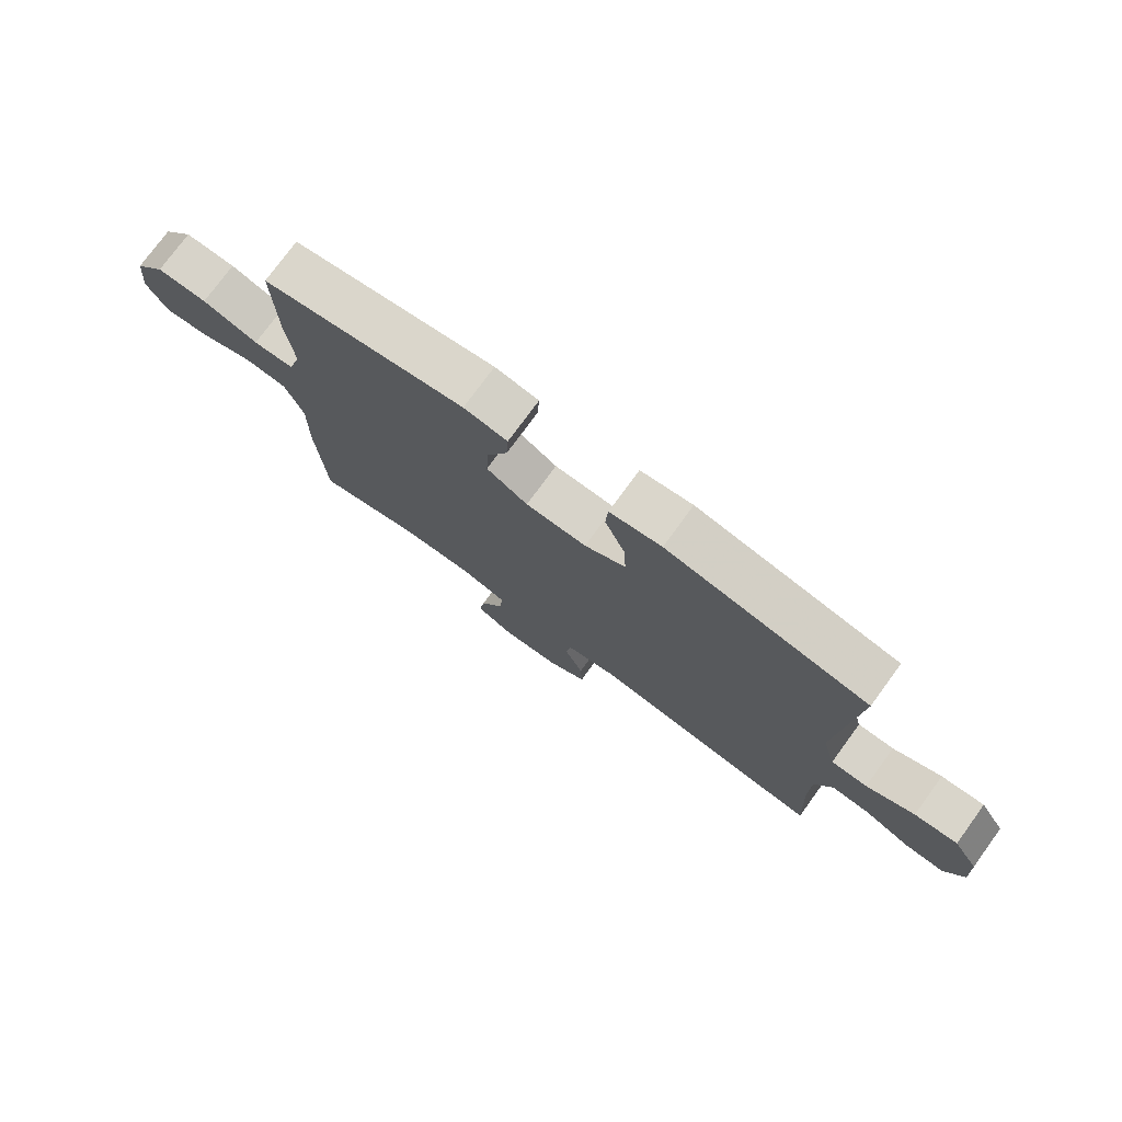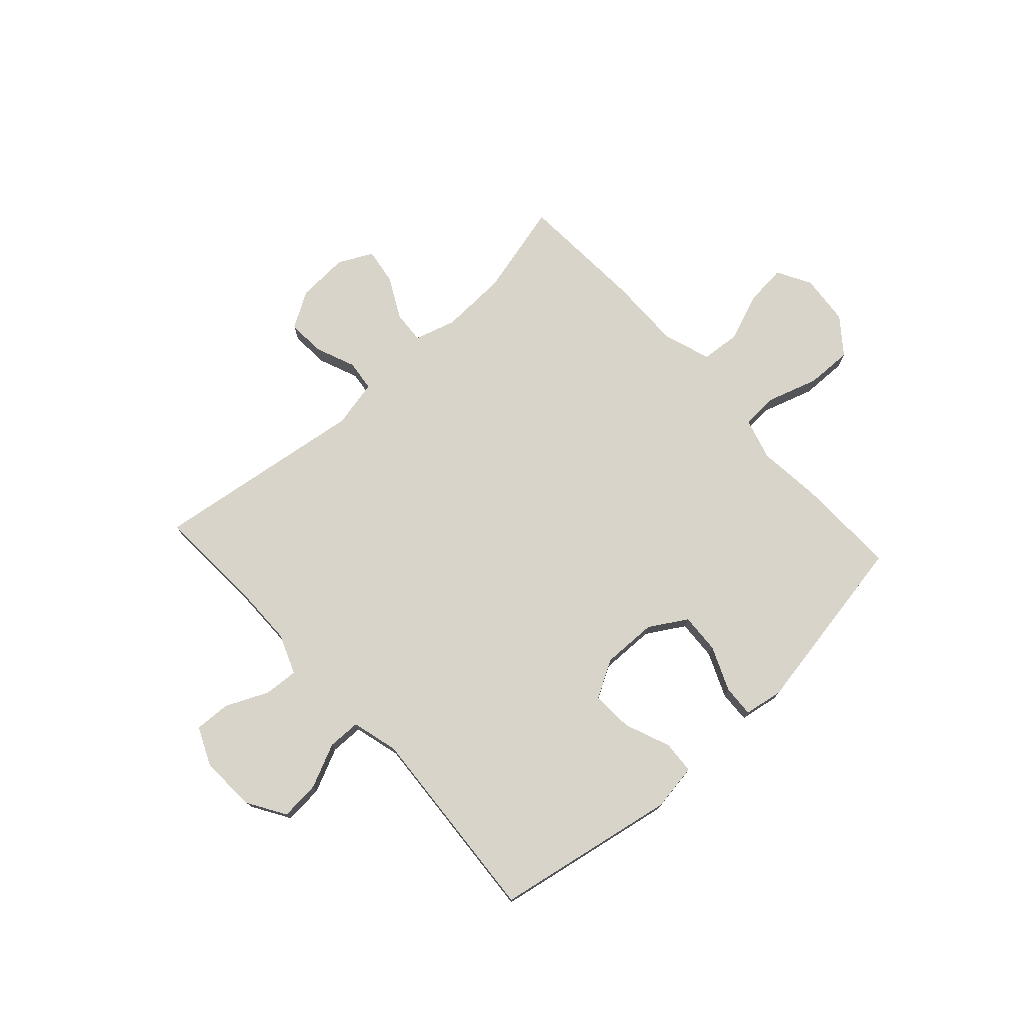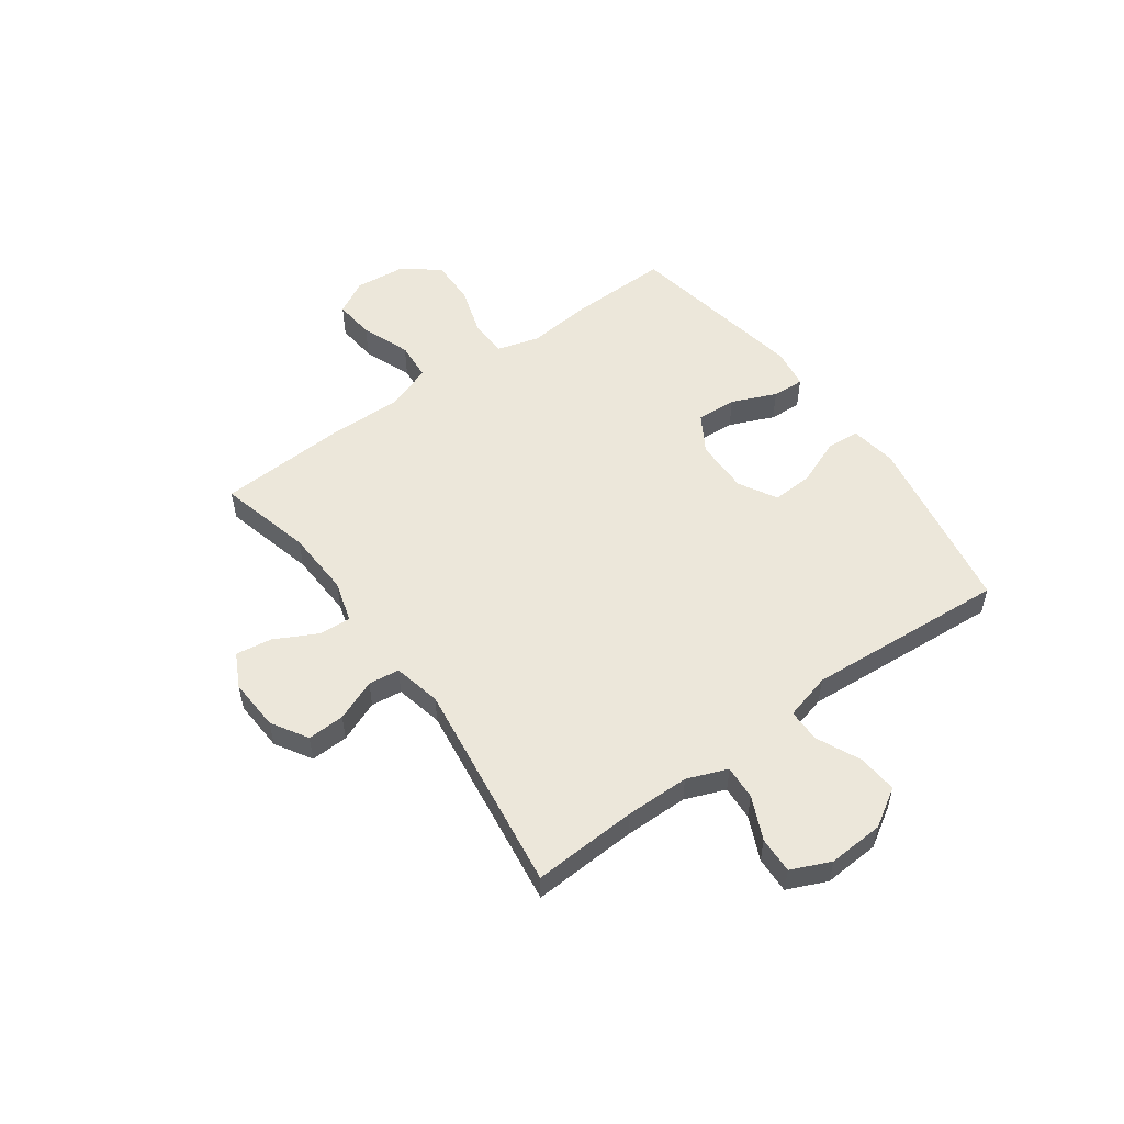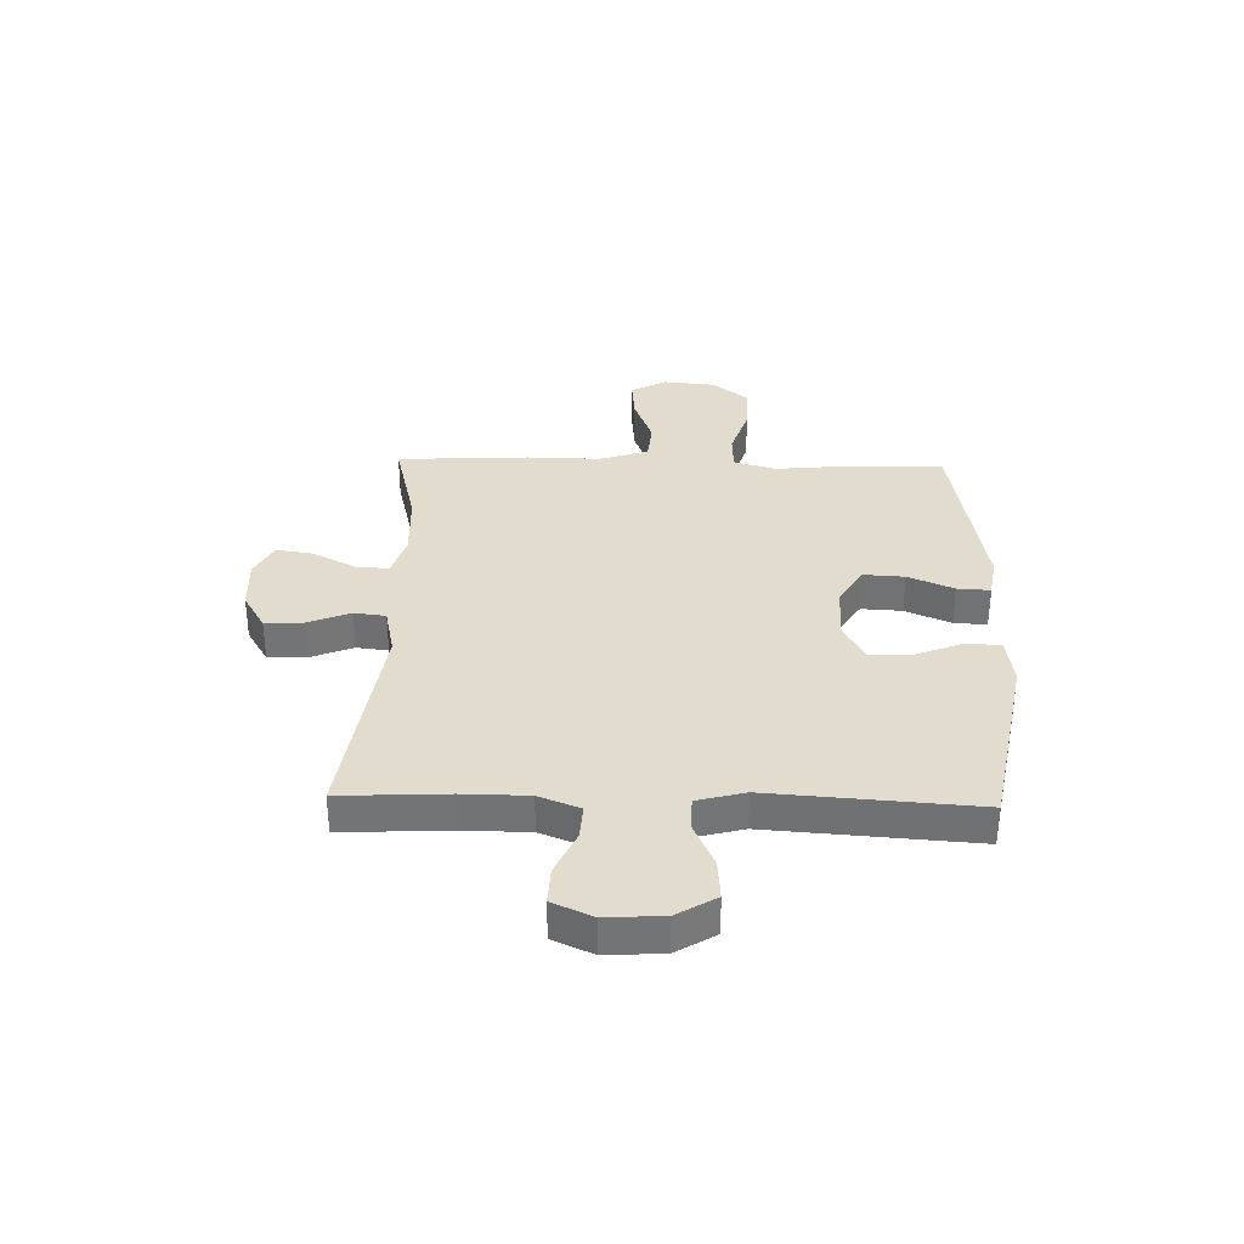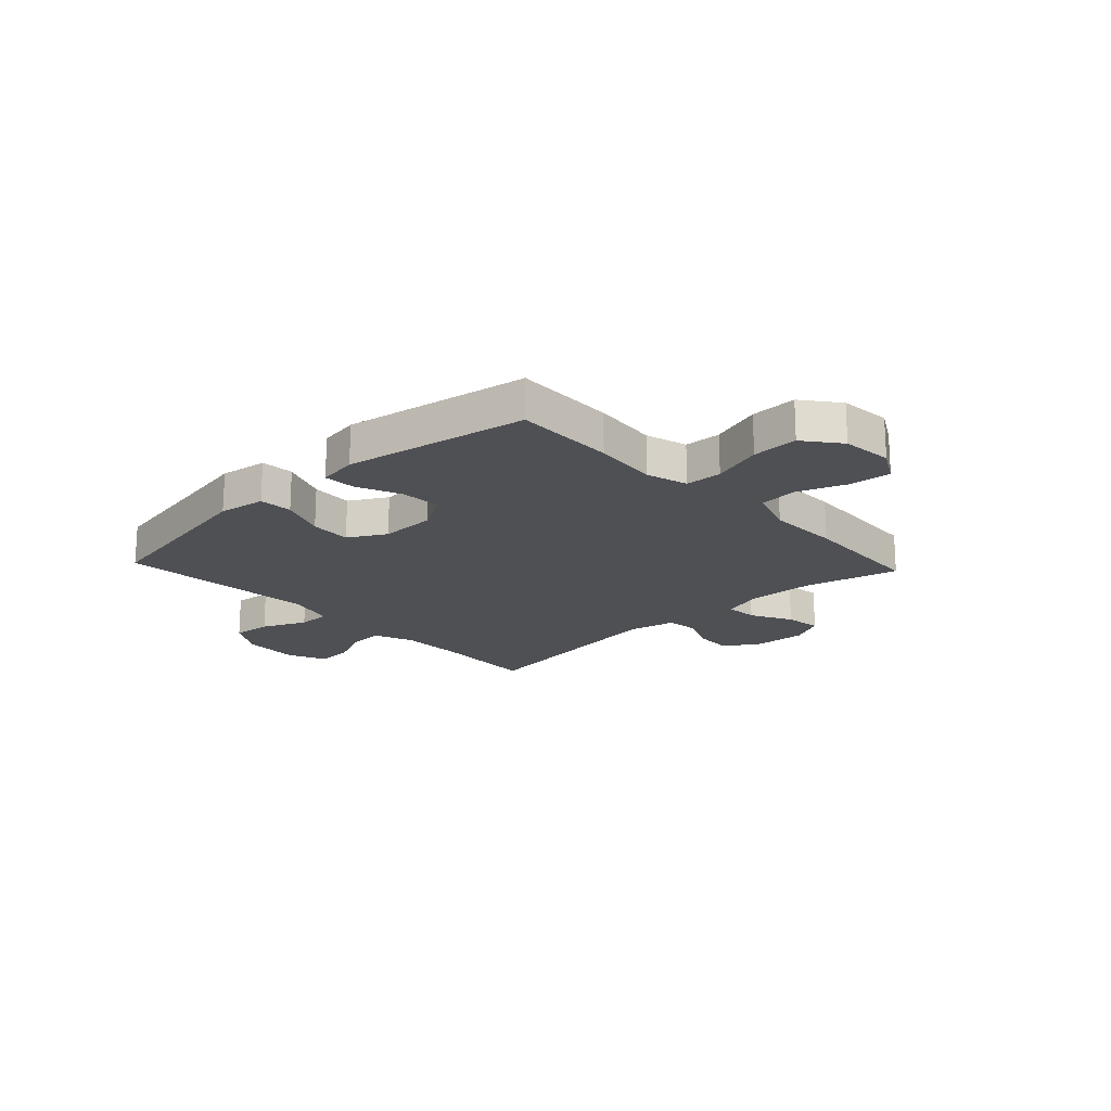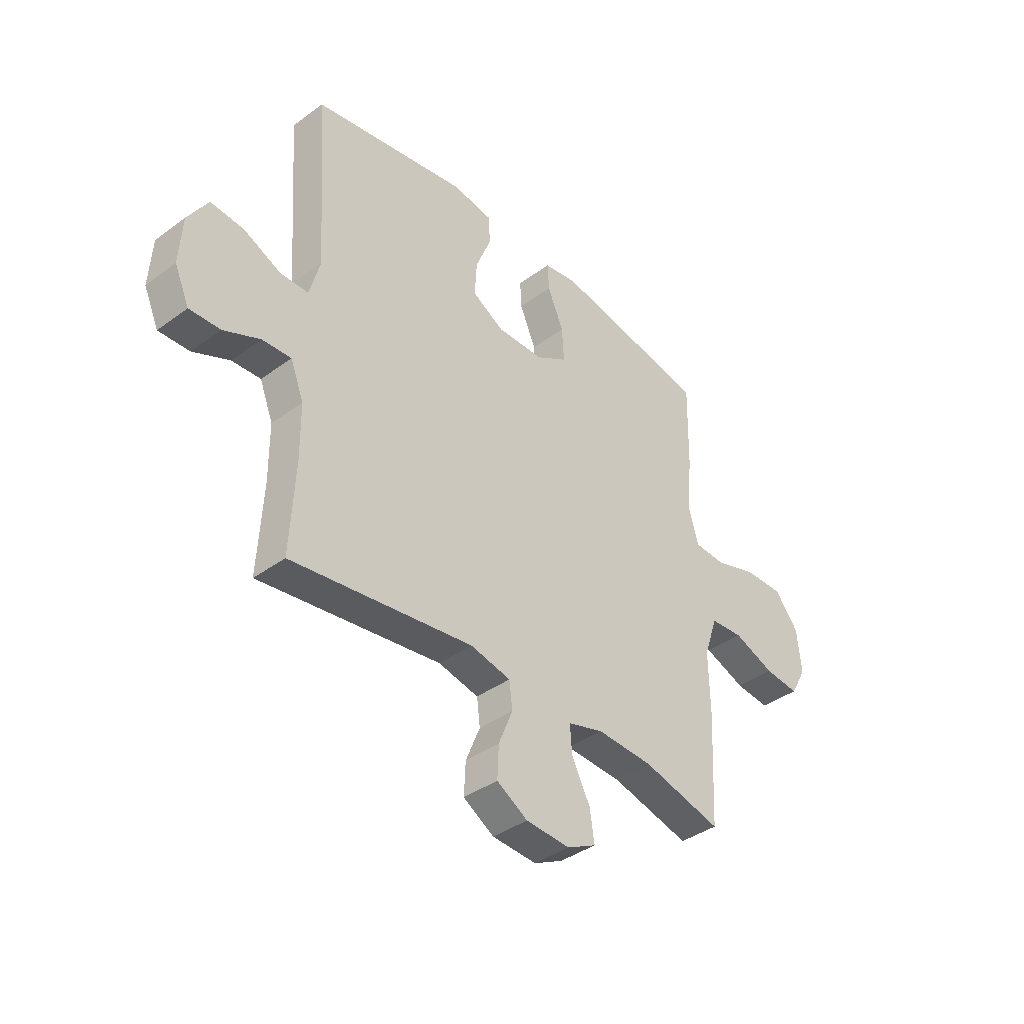
<metadata>
{"format":"obj","ext":"obj","renderer":"f3d","projection":"perspective","resolution":1024,"background":"white","views":[{"elev":76.0,"azim":-143.9,"up":"+Z"},{"elev":75.2,"azim":-42.4,"up":"+Y"},{"elev":53.5,"azim":-125.9,"up":"+Y"},{"elev":34.0,"azim":-88.4,"up":"+Y"},{"elev":-19.0,"azim":43.1,"up":"+Y"},{"elev":-39.4,"azim":-47.6,"up":"+Z"}]}
</metadata>
<code>
v 0.5 0.07 -0.5
v 0.327 0.07 -0.457
v 0.204 0.07 -0.452
v 0.127 0.07 -0.475
v 0.131 0.07 -0.535
v 0.171 0.07 -0.612
v 0.181 0.07 -0.679
v 0.118 0.07 -0.711
v 0.022 0.07 -0.706
v -0.045 0.07 -0.666
v -0.042 0.07 -0.597
v -0.011 0.07 -0.521
v -0.018 0.07 -0.464
v -0.106 0.07 -0.445
v -0.5 0.07 -0.5
v -0.49 0.07 -0.308
v -0.491 0.07 -0.19
v -0.52 0.07 -0.116
v -0.583 0.07 -0.12
v -0.662 0.07 -0.156
v -0.729 0.07 -0.159
v -0.761 0.07 -0.087
v -0.755 0.07 0.016
v -0.712 0.07 0.086
v -0.639 0.07 0.08
v -0.558 0.07 0.043
v -0.497 0.07 0.044
v -0.474 0.07 0.13
v -0.5 0.07 0.5
v -0.163 0.07 0.562
v -0.076 0.07 0.549
v -0.072 0.07 0.488
v -0.106 0.07 0.403
v -0.11 0.07 0.327
v -0.041 0.07 0.288
v 0.061 0.07 0.29
v 0.13 0.07 0.332
v 0.126 0.07 0.406
v 0.091 0.07 0.488
v 0.088 0.07 0.547
v 0.161 0.07 0.559
v 0.5 0.07 0.5
v 0.496 0.07 0.314
v 0.484 0.07 0.195
v 0.506 0.07 0.118
v 0.574 0.07 0.115
v 0.668 0.07 0.145
v 0.753 0.07 0.147
v 0.805 0.07 0.081
v 0.814 0.07 -0.013
v 0.779 0.07 -0.076
v 0.703 0.07 -0.069
v 0.613 0.07 -0.035
v 0.541 0.07 -0.041
v 0.511 0.07 -0.129
v 0.513 0.07 -0.263
v 0.5 0 -0.5
v 0.327 0 -0.457
v 0.204 0 -0.452
v 0.127 0 -0.475
v 0.131 0 -0.535
v 0.171 0 -0.612
v 0.181 0 -0.679
v 0.118 0 -0.711
v 0.022 0 -0.706
v -0.045 0 -0.666
v -0.042 0 -0.597
v -0.011 0 -0.521
v -0.018 0 -0.464
v -0.106 0 -0.445
v -0.5 0 -0.5
v -0.49 0 -0.308
v -0.491 0 -0.19
v -0.52 0 -0.116
v -0.583 0 -0.12
v -0.662 0 -0.156
v -0.729 0 -0.159
v -0.761 0 -0.087
v -0.755 0 0.016
v -0.712 0 0.086
v -0.639 0 0.08
v -0.558 0 0.043
v -0.497 0 0.044
v -0.474 0 0.13
v -0.5 0 0.5
v -0.163 0 0.562
v -0.076 0 0.549
v -0.072 0 0.488
v -0.106 0 0.403
v -0.11 0 0.327
v -0.041 0 0.288
v 0.061 0 0.29
v 0.13 0 0.332
v 0.126 0 0.406
v 0.091 0 0.488
v 0.088 0 0.547
v 0.161 0 0.559
v 0.5 0 0.5
v 0.496 0 0.314
v 0.484 0 0.195
v 0.506 0 0.118
v 0.574 0 0.115
v 0.668 0 0.145
v 0.753 0 0.147
v 0.805 0 0.081
v 0.814 0 -0.013
v 0.779 0 -0.076
v 0.703 0 -0.069
v 0.613 0 -0.035
v 0.541 0 -0.041
v 0.511 0 -0.129
v 0.513 0 -0.263
f 55 56 1 2
f 54 55 2 3
f 51 52 53
f 50 51 53
f 49 50 53
f 48 49 53
f 47 48 53
f 46 47 53
f 45 46 53 54
f 54 3 4
f 45 54 4
f 44 45 4
f 42 43 44
f 41 42 44
f 40 41 44
f 39 40 44
f 38 39 44
f 37 38 44
f 36 37 44 4
f 31 32 33
f 30 31 33
f 29 30 33
f 28 29 33
f 27 28 33 34
f 24 25 26
f 23 24 26
f 22 23 26
f 21 22 26
f 20 21 26
f 19 20 26
f 18 19 26 27
f 27 34 35
f 18 27 35
f 17 18 35
f 14 15 16
f 35 36 4
f 17 35 4
f 16 17 4
f 14 16 4
f 13 14 4
f 10 11 12
f 9 10 12
f 8 9 12
f 7 8 12
f 6 7 12
f 5 6 12
f 4 5 12 13
f 58 57 112 111
f 59 58 111 110
f 109 108 107
f 109 107 106
f 109 106 105
f 109 105 104
f 109 104 103
f 109 103 102
f 110 109 102 101
f 60 59 110
f 60 110 101
f 60 101 100
f 100 99 98
f 100 98 97
f 100 97 96
f 100 96 95
f 100 95 94
f 100 94 93
f 60 100 93 92
f 89 88 87
f 89 87 86
f 89 86 85
f 89 85 84
f 90 89 84 83
f 82 81 80
f 82 80 79
f 82 79 78
f 82 78 77
f 82 77 76
f 82 76 75
f 83 82 75 74
f 91 90 83
f 91 83 74
f 91 74 73
f 72 71 70
f 60 92 91
f 60 91 73
f 60 73 72
f 60 72 70
f 60 70 69
f 68 67 66
f 68 66 65
f 68 65 64
f 68 64 63
f 68 63 62
f 68 62 61
f 69 68 61 60
f 1 57 58 2
f 2 58 59 3
f 3 59 60 4
f 4 60 61 5
f 5 61 62 6
f 6 62 63 7
f 7 63 64 8
f 8 64 65 9
f 9 65 66 10
f 10 66 67 11
f 11 67 68 12
f 12 68 69 13
f 13 69 70 14
f 14 70 71 15
f 15 71 72 16
f 16 72 73 17
f 17 73 74 18
f 18 74 75 19
f 19 75 76 20
f 20 76 77 21
f 21 77 78 22
f 22 78 79 23
f 23 79 80 24
f 24 80 81 25
f 25 81 82 26
f 26 82 83 27
f 27 83 84 28
f 28 84 85 29
f 29 85 86 30
f 30 86 87 31
f 31 87 88 32
f 32 88 89 33
f 33 89 90 34
f 34 90 91 35
f 35 91 92 36
f 36 92 93 37
f 37 93 94 38
f 38 94 95 39
f 39 95 96 40
f 40 96 97 41
f 41 97 98 42
f 42 98 99 43
f 43 99 100 44
f 44 100 101 45
f 45 101 102 46
f 46 102 103 47
f 47 103 104 48
f 48 104 105 49
f 49 105 106 50
f 50 106 107 51
f 51 107 108 52
f 52 108 109 53
f 53 109 110 54
f 54 110 111 55
f 55 111 112 56
f 56 112 57 1

</code>
